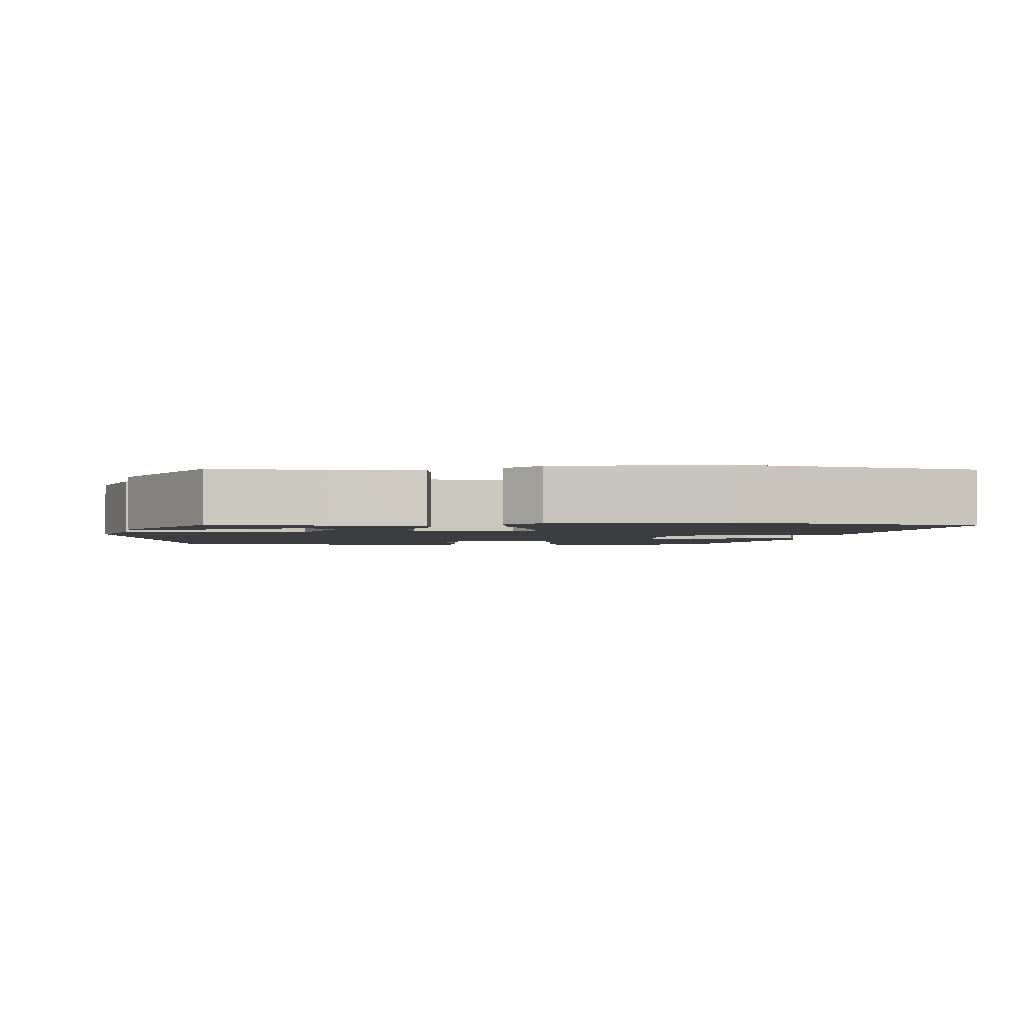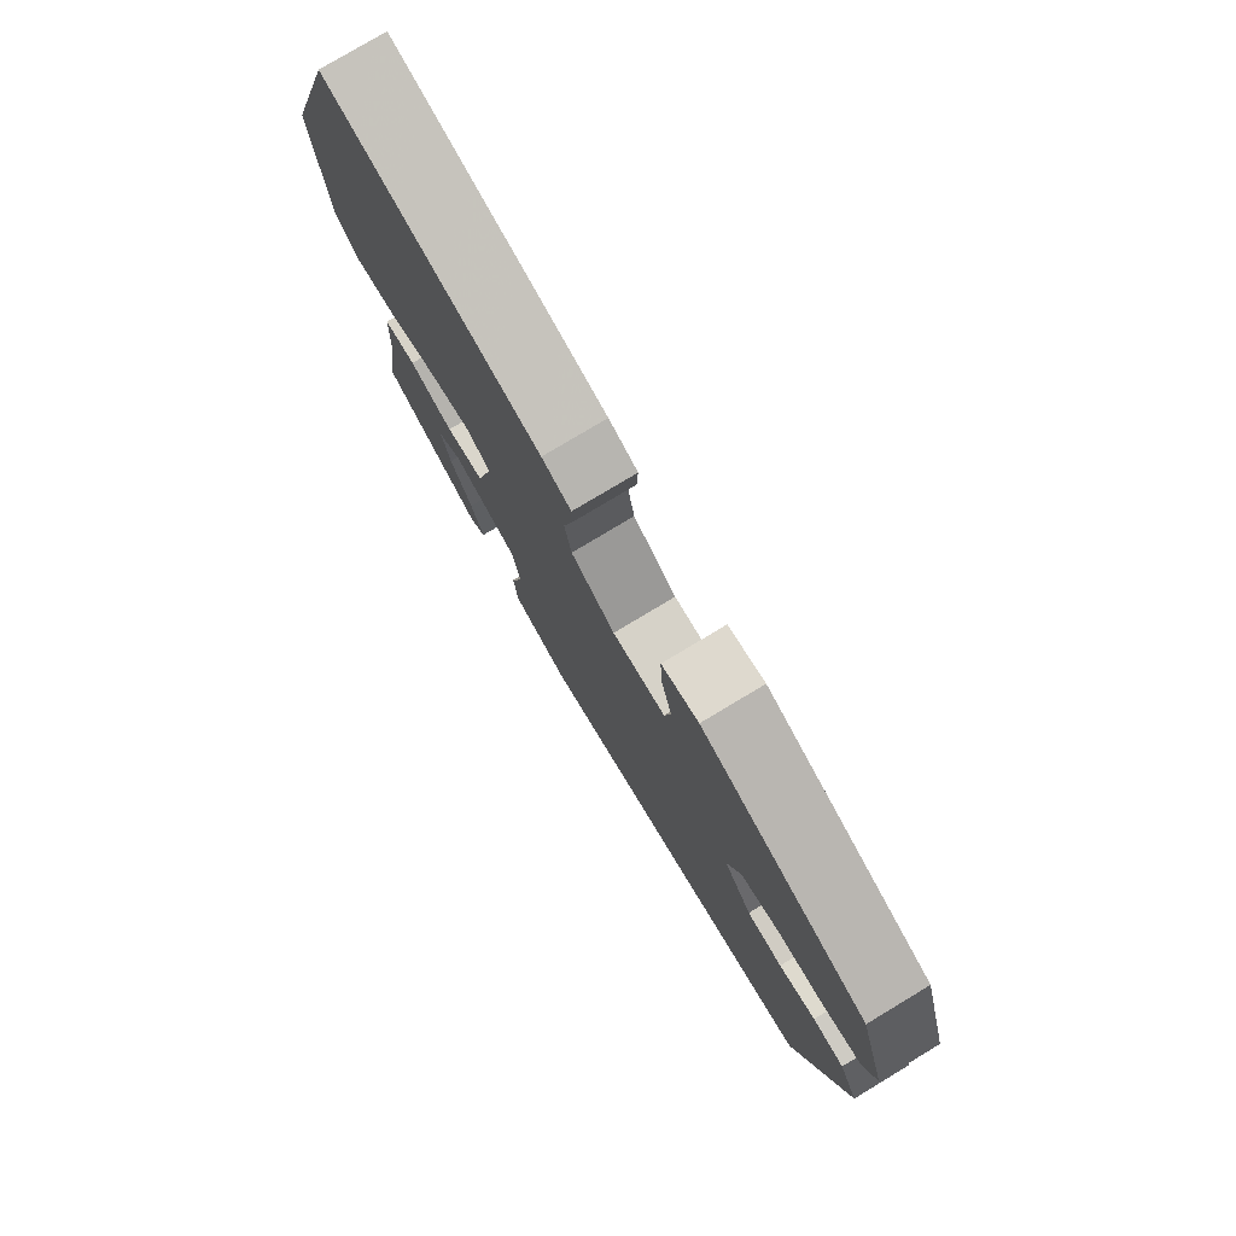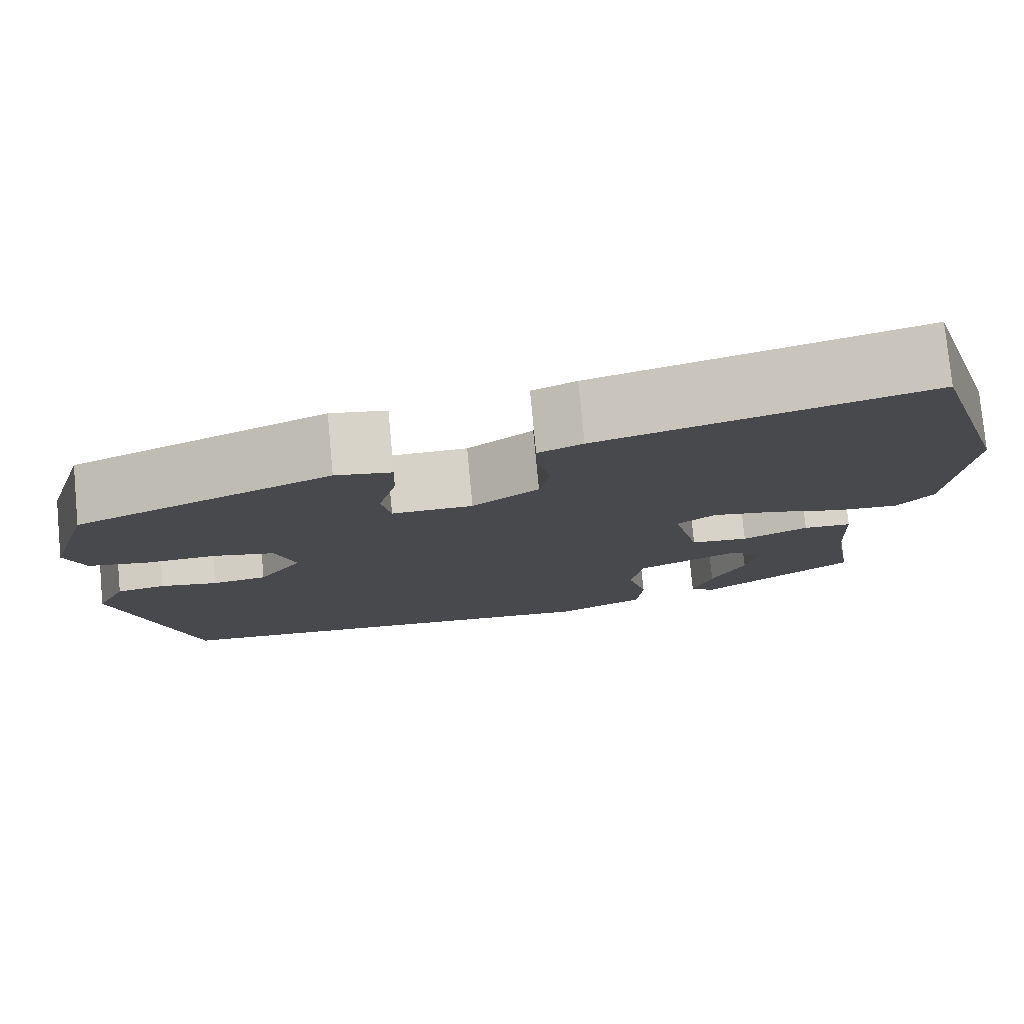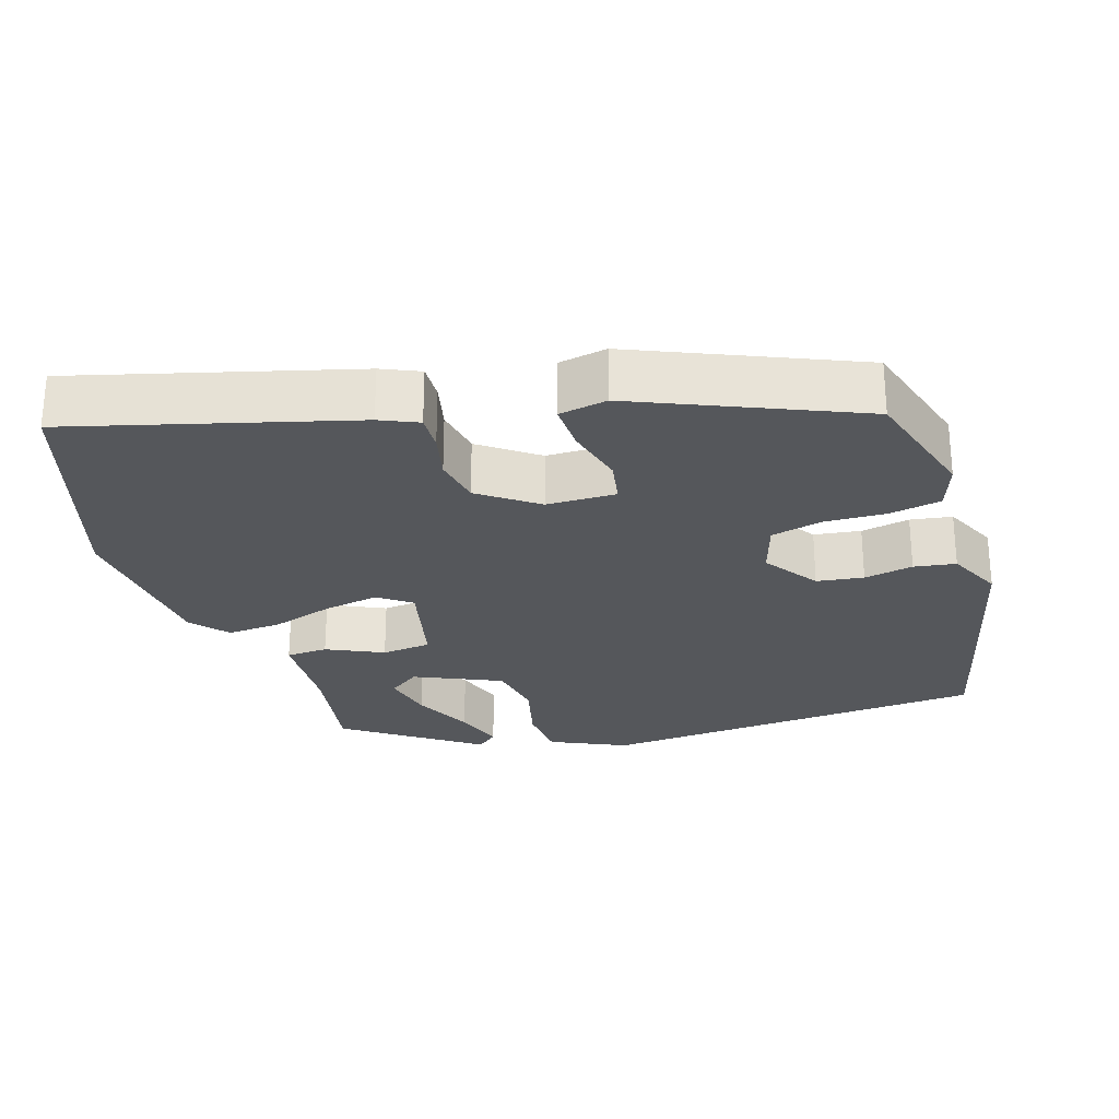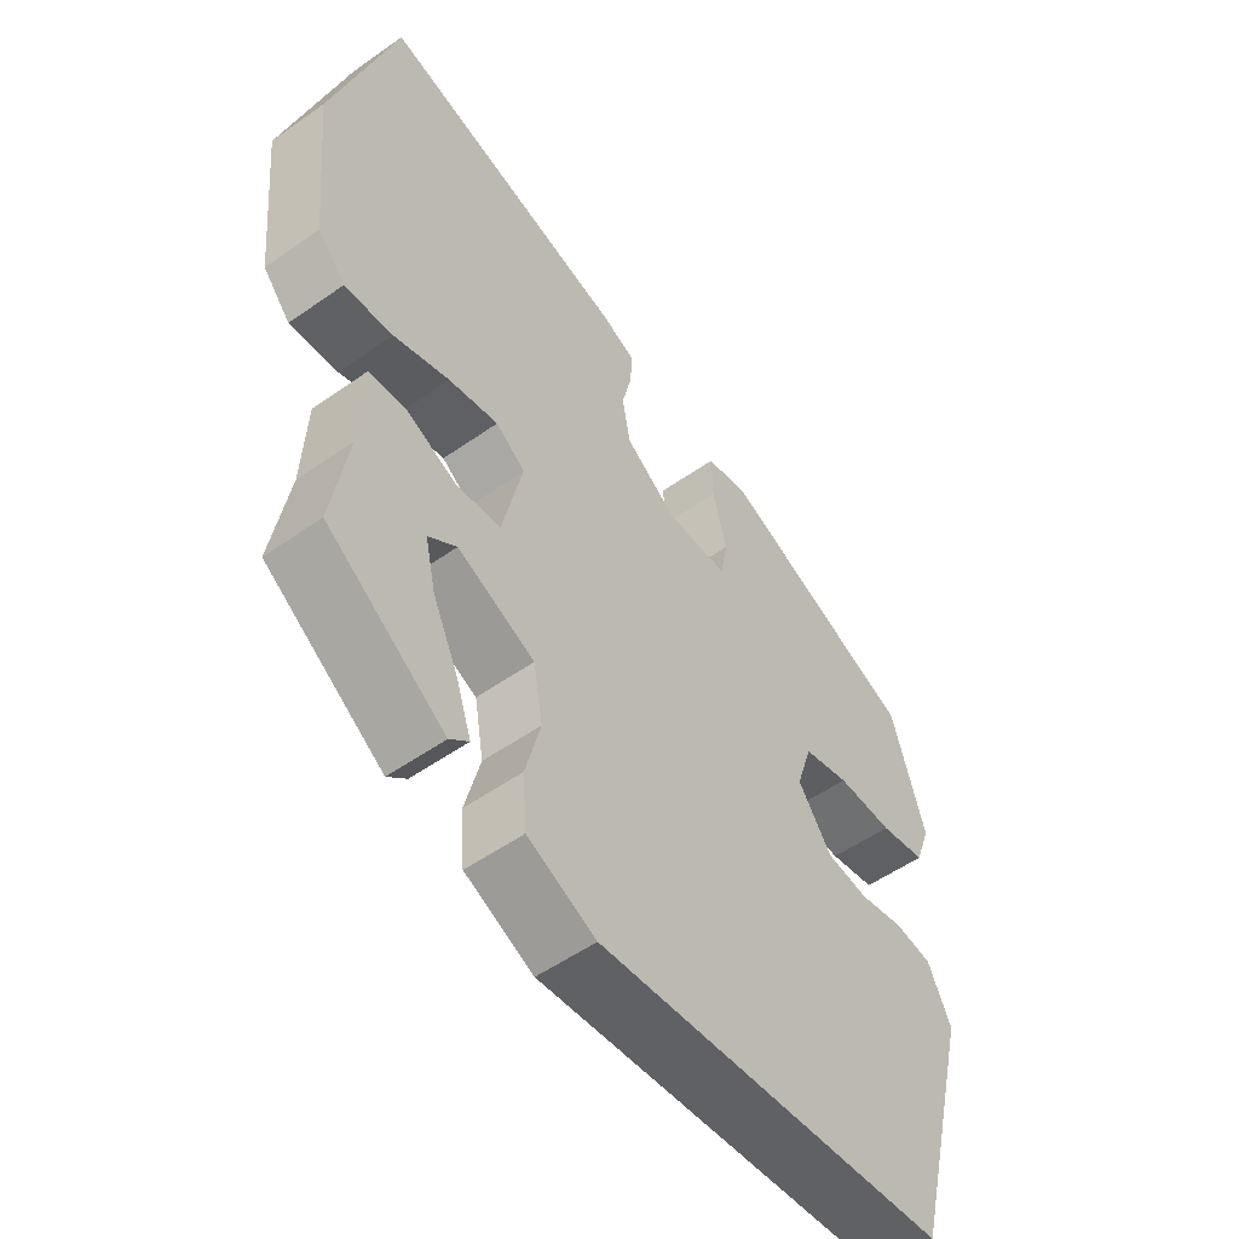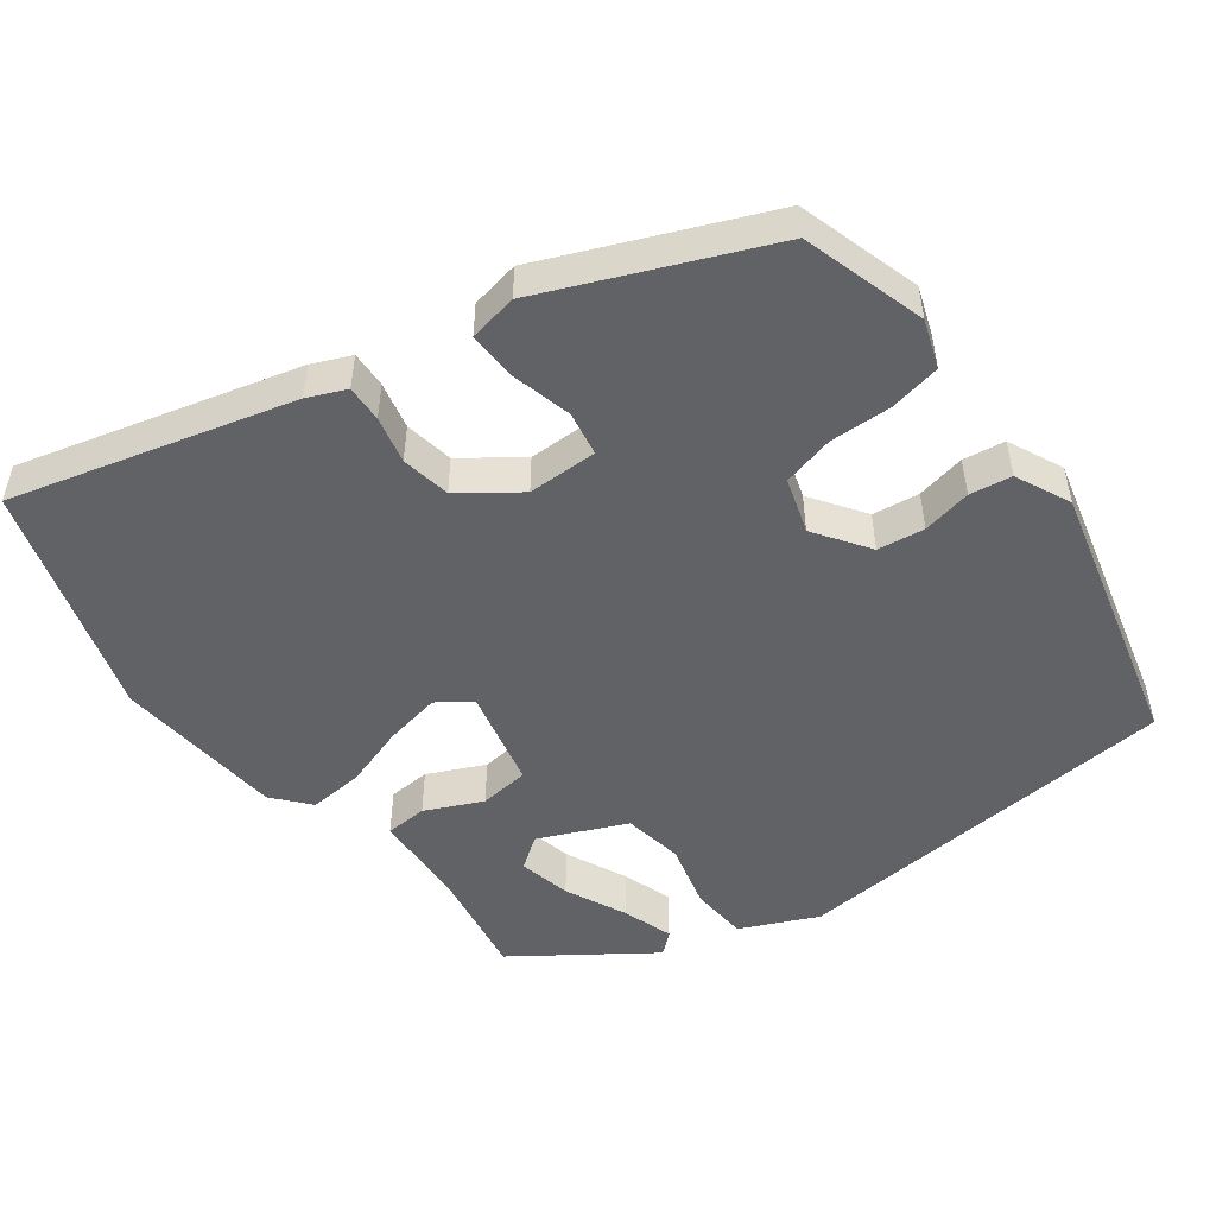
<metadata>
{"format":"obj","ext":"obj","renderer":"f3d","projection":"perspective","resolution":1024,"background":"white","views":[{"elev":-2.3,"azim":-90.1,"up":"+Y"},{"elev":78.1,"azim":59.0,"up":"+Z"},{"elev":77.9,"azim":174.6,"up":"+Z"},{"elev":-26.6,"azim":17.6,"up":"+Y"},{"elev":-53.3,"azim":-53.0,"up":"+Z"},{"elev":-50.7,"azim":37.0,"up":"+Y"}]}
</metadata>
<code>
v 0.452 0.07 -0.496
v -0.084 0.07 -0.536
v -0.188 0.07 -0.488
v -0.194 0.07 -0.41
v -0.171 0.07 -0.321
v -0.185 0.07 -0.24
v -0.303 0.07 -0.187
v -0.346 0.07 -0.218
v -0.33 0.07 -0.289
v -0.291 0.07 -0.372
v -0.268 0.07 -0.44
v -0.297 0.07 -0.465
v -0.477 0.07 -0.339
v -0.452 0.07 -0.189
v -0.446 0.07 -0.061
v -0.389 0.07 -0.058
v -0.312 0.07 -0.094
v -0.244 0.07 -0.087
v -0.213 0.07 0.047
v -0.258 0.07 0.08
v -0.334 0.07 0.066
v -0.419 0.07 0.039
v -0.493 0.07 0.034
v -0.535 0.07 0.083
v -0.557 0.07 0.313
v -0.461 0.07 0.629
v -0.081 0.07 0.526
v -0.029 0.07 0.503
v -0.031 0.07 0.453
v -0.046 0.07 0.389
v -0.034 0.07 0.322
v 0.044 0.07 0.265
v 0.139 0.07 0.264
v 0.15 0.07 0.324
v 0.129 0.07 0.407
v 0.127 0.07 0.474
v 0.193 0.07 0.486
v 0.493 0.07 0.358
v 0.543 0.07 0.189
v 0.52 0.07 0.124
v 0.45 0.07 0.111
v 0.365 0.07 0.114
v 0.295 0.07 0.097
v 0.271 0.07 0.022
v 0.322 0.07 -0.052
v 0.386 0.07 -0.061
v 0.453 0.07 -0.048
v 0.51 0.07 -0.057
v 0.545 0.07 -0.132
v 0.452 0 -0.496
v -0.084 0 -0.536
v -0.188 0 -0.488
v -0.194 0 -0.41
v -0.171 0 -0.321
v -0.185 0 -0.24
v -0.303 0 -0.187
v -0.346 0 -0.218
v -0.33 0 -0.289
v -0.291 0 -0.372
v -0.268 0 -0.44
v -0.297 0 -0.465
v -0.477 0 -0.339
v -0.452 0 -0.189
v -0.446 0 -0.061
v -0.389 0 -0.058
v -0.312 0 -0.094
v -0.244 0 -0.087
v -0.213 0 0.047
v -0.258 0 0.08
v -0.334 0 0.066
v -0.419 0 0.039
v -0.493 0 0.034
v -0.535 0 0.083
v -0.557 0 0.313
v -0.461 0 0.629
v -0.081 0 0.526
v -0.029 0 0.503
v -0.031 0 0.453
v -0.046 0 0.389
v -0.034 0 0.322
v 0.044 0 0.265
v 0.139 0 0.264
v 0.15 0 0.324
v 0.129 0 0.407
v 0.127 0 0.474
v 0.193 0 0.486
v 0.493 0 0.358
v 0.543 0 0.189
v 0.52 0 0.124
v 0.45 0 0.111
v 0.365 0 0.114
v 0.295 0 0.097
v 0.271 0 0.022
v 0.322 0 -0.052
v 0.386 0 -0.061
v 0.453 0 -0.048
v 0.51 0 -0.057
v 0.545 0 -0.132
f 46 47 48 49
f 45 46 49 1
f 44 45 1 2
f 43 44 2 3
f 39 40 41 42
f 39 42 43
f 38 39 43
f 34 35 36 37
f 33 34 37 38
f 27 28 29 30
f 27 30 31
f 26 27 31
f 25 26 31 32
f 21 22 23 24
f 20 21 24 25
f 19 20 25 32
f 14 15 16 17
f 14 17 18
f 13 14 18
f 9 10 11 12
f 8 9 12 13
f 43 3 4 5
f 33 38 43 5
f 18 19 32 33
f 8 13 18 33
f 7 8 33
f 6 7 33
f 5 6 33
f 98 97 96 95
f 50 98 95 94
f 51 50 94 93
f 52 51 93 92
f 91 90 89 88
f 92 91 88
f 92 88 87
f 86 85 84 83
f 87 86 83 82
f 79 78 77 76
f 80 79 76
f 80 76 75
f 81 80 75 74
f 73 72 71 70
f 74 73 70 69
f 81 74 69 68
f 66 65 64 63
f 67 66 63
f 67 63 62
f 61 60 59 58
f 62 61 58 57
f 54 53 52 92
f 54 92 87 82
f 82 81 68 67
f 82 67 62 57
f 82 57 56
f 82 56 55
f 82 55 54
f 1 50 51 2
f 2 51 52 3
f 3 52 53 4
f 4 53 54 5
f 5 54 55 6
f 6 55 56 7
f 7 56 57 8
f 8 57 58 9
f 9 58 59 10
f 10 59 60 11
f 11 60 61 12
f 12 61 62 13
f 13 62 63 14
f 14 63 64 15
f 15 64 65 16
f 16 65 66 17
f 17 66 67 18
f 18 67 68 19
f 19 68 69 20
f 20 69 70 21
f 21 70 71 22
f 22 71 72 23
f 23 72 73 24
f 24 73 74 25
f 25 74 75 26
f 26 75 76 27
f 27 76 77 28
f 28 77 78 29
f 29 78 79 30
f 30 79 80 31
f 31 80 81 32
f 32 81 82 33
f 33 82 83 34
f 34 83 84 35
f 35 84 85 36
f 36 85 86 37
f 37 86 87 38
f 38 87 88 39
f 39 88 89 40
f 40 89 90 41
f 41 90 91 42
f 42 91 92 43
f 43 92 93 44
f 44 93 94 45
f 45 94 95 46
f 46 95 96 47
f 47 96 97 48
f 48 97 98 49
f 49 98 50 1

</code>
